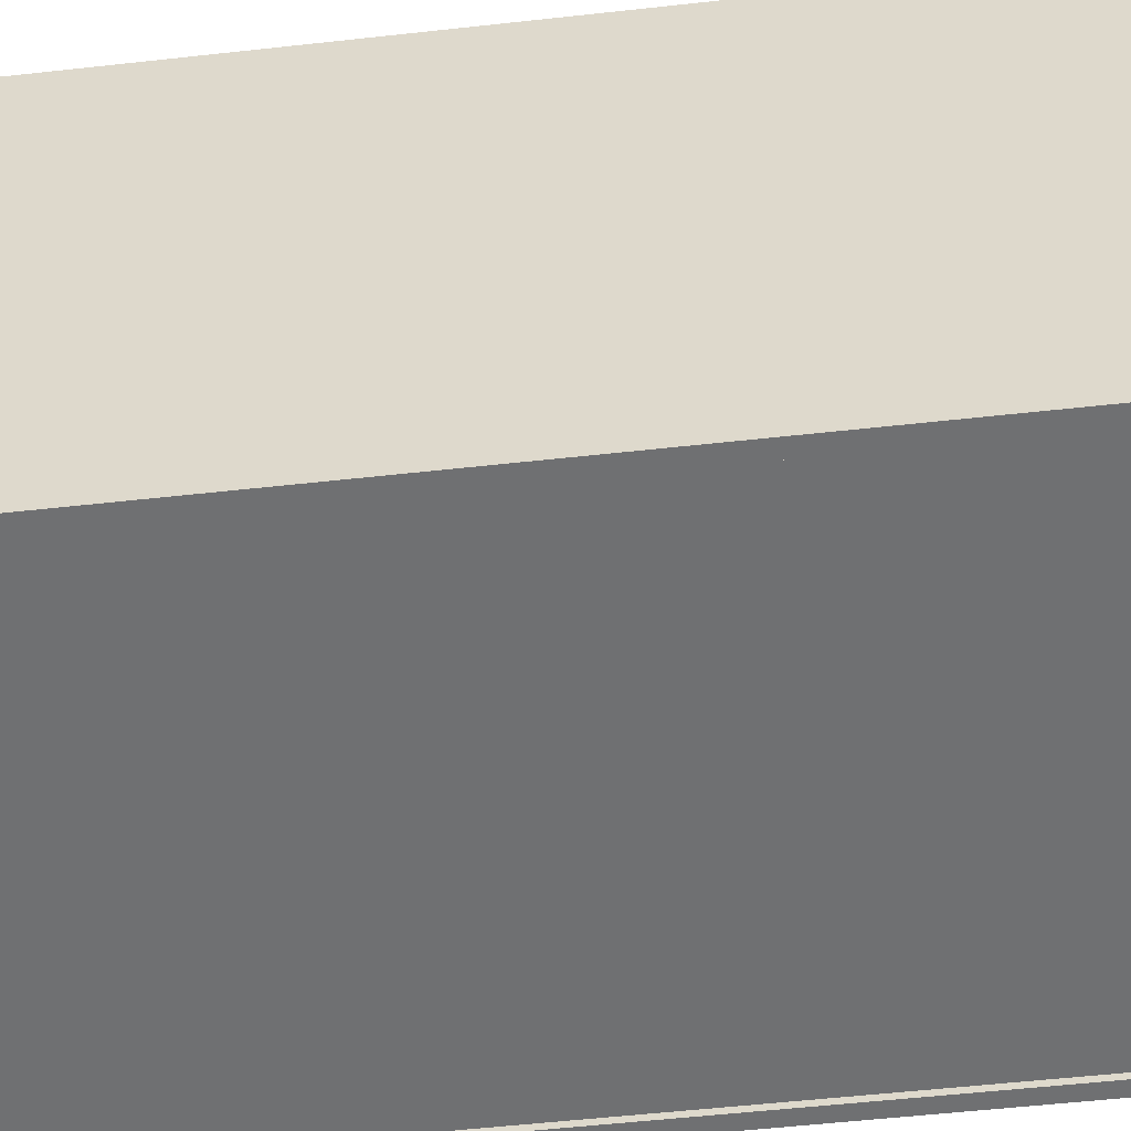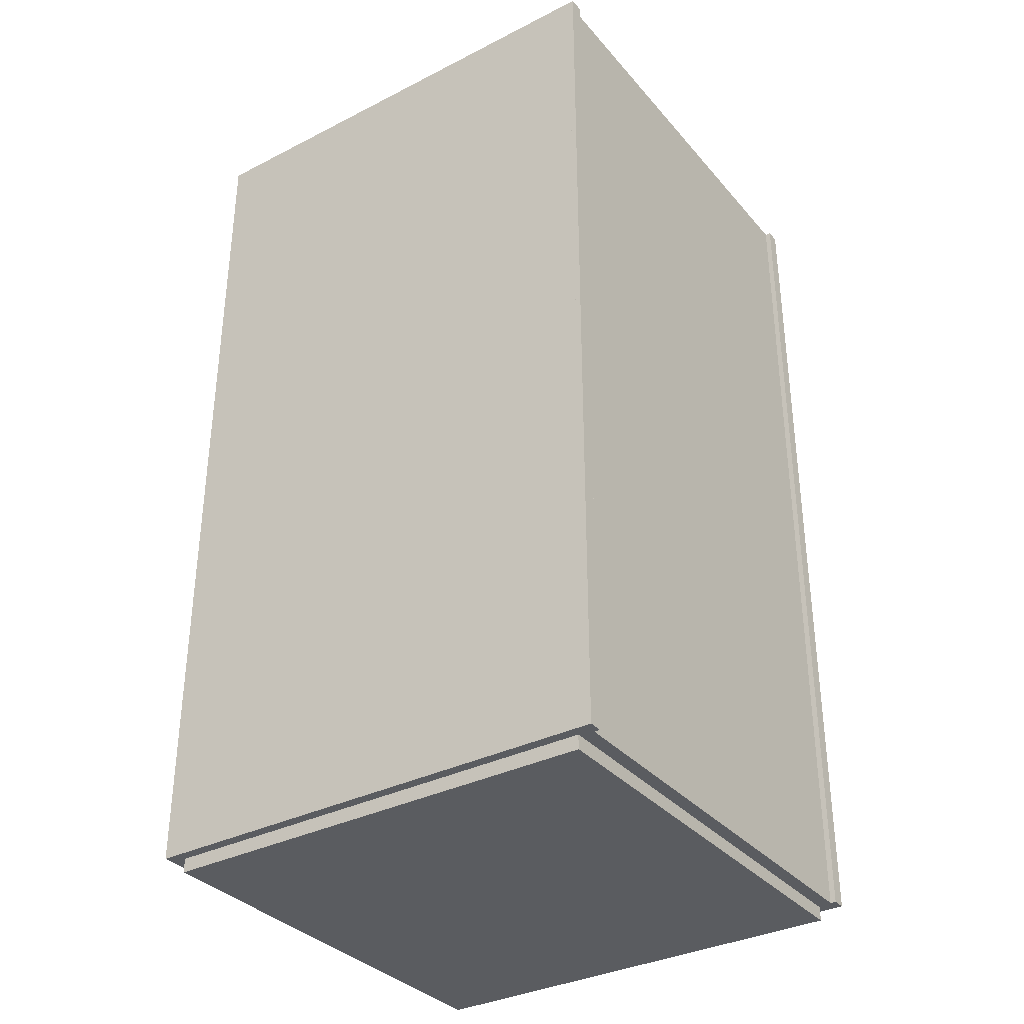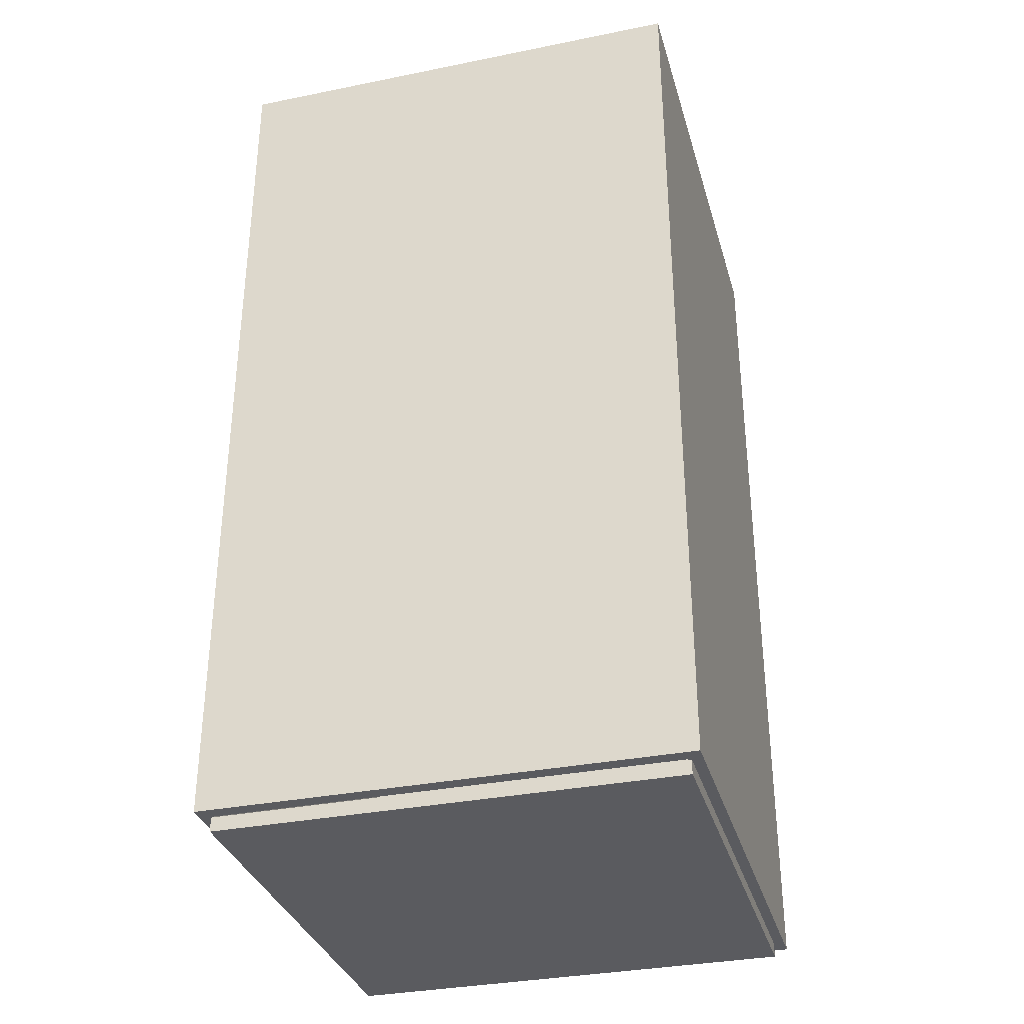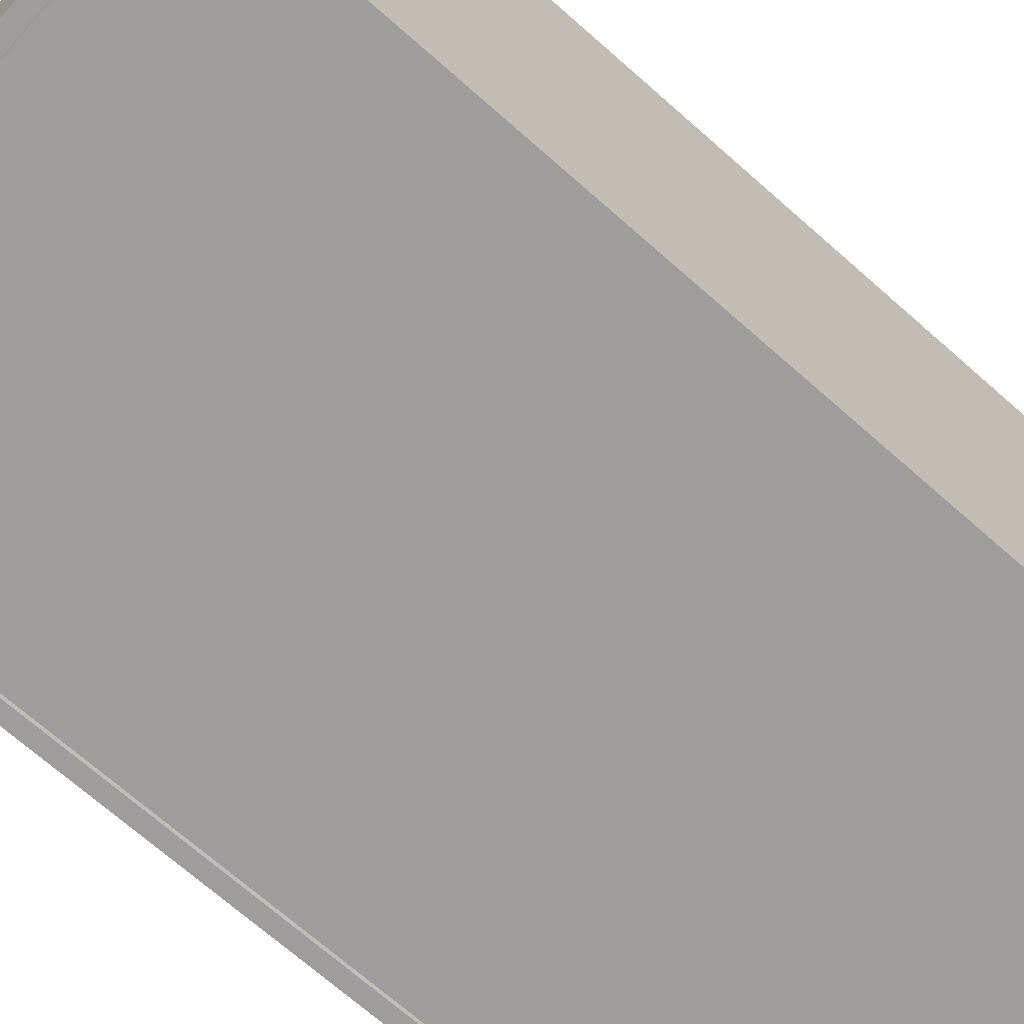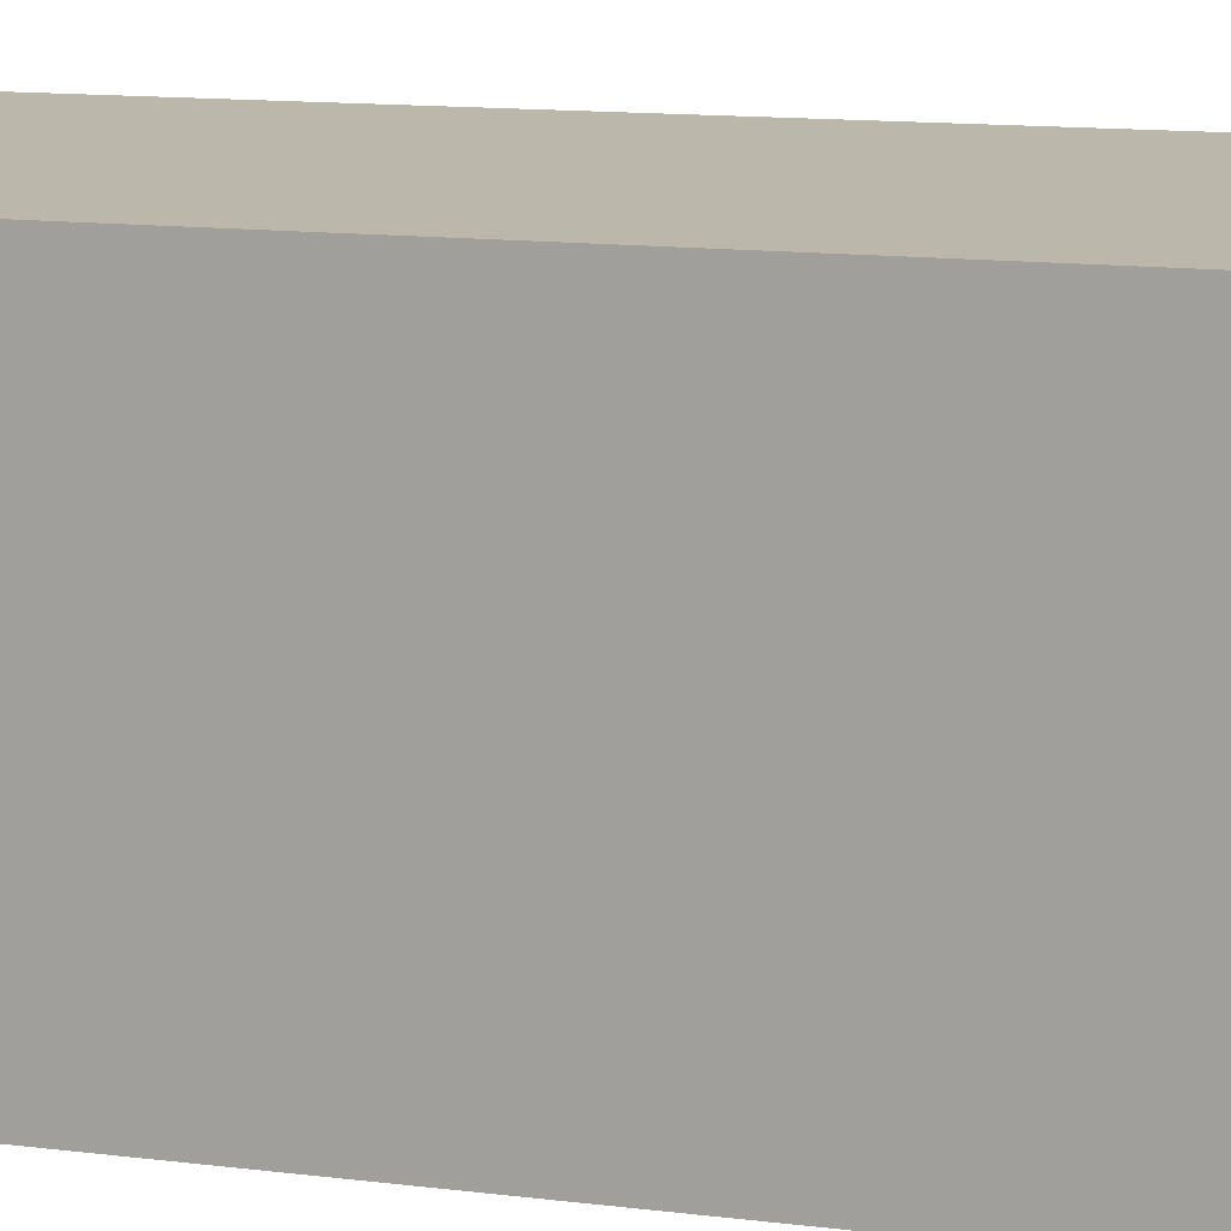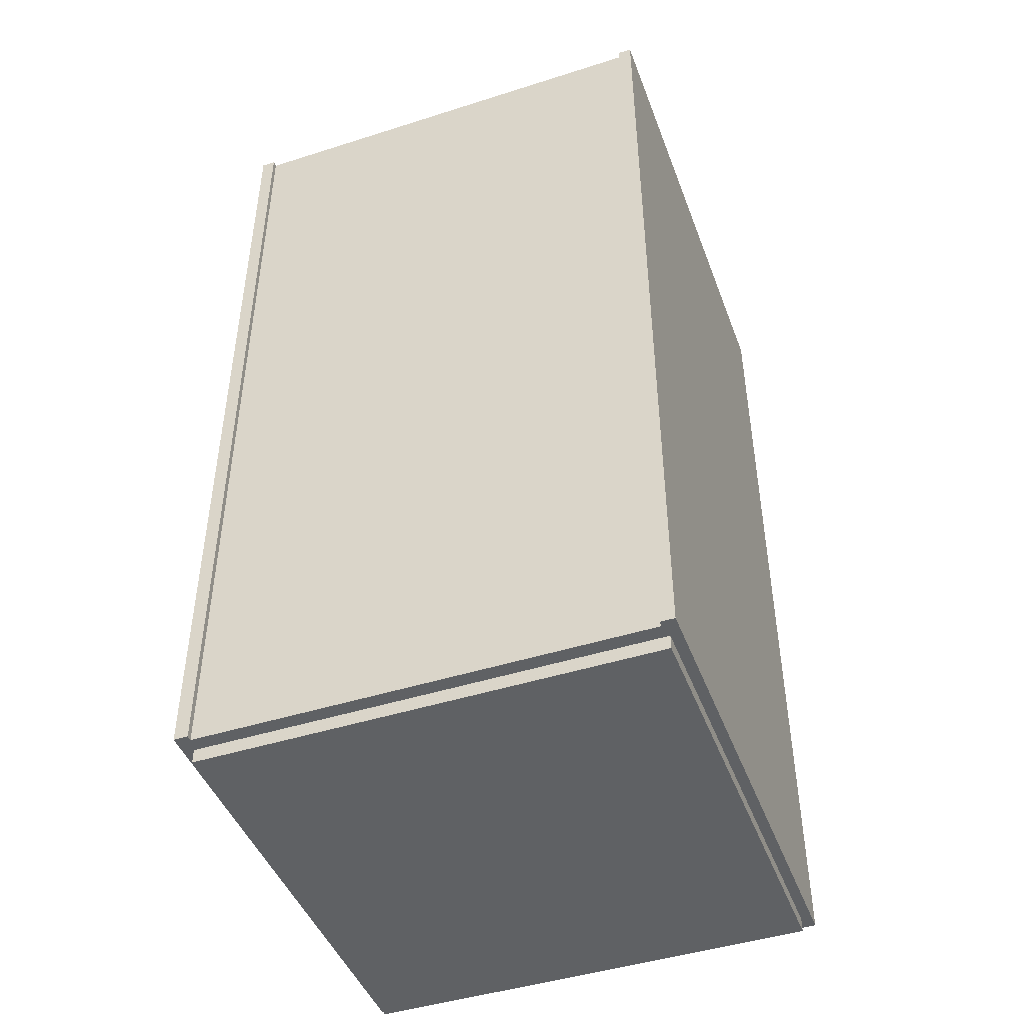
<metadata>
{"format":"obj","ext":"obj","renderer":"f3d","projection":"perspective","resolution":1024,"background":"white","views":[{"elev":-54.8,"azim":-83.3,"up":"+Z"},{"elev":-34.3,"azim":124.4,"up":"+Y"},{"elev":-33.5,"azim":15.4,"up":"+Y"},{"elev":-70.4,"azim":48.6,"up":"+Z"},{"elev":14.4,"azim":-75.4,"up":"+Z"},{"elev":-45.6,"azim":-159.9,"up":"+Y"}]}
</metadata>
<code>
o cuboid
v 1 0.0625 1
v 1 0.0625 -1
v 1 0 1
v 1 0 -1
v -1 0.0625 1
v -1 0.0625 -1
v -1 0 1
v -1 0 -1
f 2 1 3 4
f 7 5 6 8
f 5 1 2 6
f 4 3 7 8
f 3 1 5 7
f 6 2 4 8
o cuboid
v 1.047 4.062 -1
v 1.047 4.062 -1.062
v 1.047 0.0625 -1
v 1.047 0.0625 -1.062
v -1.047 4.062 -1
v -1.047 4.062 -1.062
v -1.047 0.0625 -1
v -1.047 0.0625 -1.062
f 10 9 11 12
f 15 13 14 16
f 13 9 10 14
f 12 11 15 16
f 11 9 13 15
f 14 10 12 16
o cuboid
v 1.047 4.062 1.069
v 1.047 4.062 1.006
v 1.047 0.0625 1.069
v 1.047 0.0625 1.006
v -1.047 4.062 1.069
v -1.047 4.062 1.006
v -1.047 0.0625 1.069
v -1.047 0.0625 1.006
f 18 17 19 20
f 23 21 22 24
f 21 17 18 22
f 20 19 23 24
f 19 17 21 23
f 22 18 20 24
o cuboid
v -1.047 4.062 1.006
v -0.9844 4.062 1.006
v -1.047 0.0625 1.006
v -0.9844 0.0625 1.006
v -1.047 4.062 -1.087
v -0.9844 4.062 -1.087
v -1.047 0.0625 -1.087
v -0.9844 0.0625 -1.087
f 26 25 27 28
f 31 29 30 32
f 29 25 26 30
f 28 27 31 32
f 27 25 29 31
f 30 26 28 32
o cuboid
v 0.9844 4.062 1.006
v 1.047 4.062 1.006
v 0.9844 0.0625 1.006
v 1.047 0.0625 1.006
v 0.9844 4.062 -1.087
v 1.047 4.062 -1.087
v 0.9844 0.0625 -1.087
v 1.047 0.0625 -1.087
f 34 33 35 36
f 39 37 38 40
f 37 33 34 38
f 36 35 39 40
f 35 33 37 39
f 38 34 36 40

</code>
